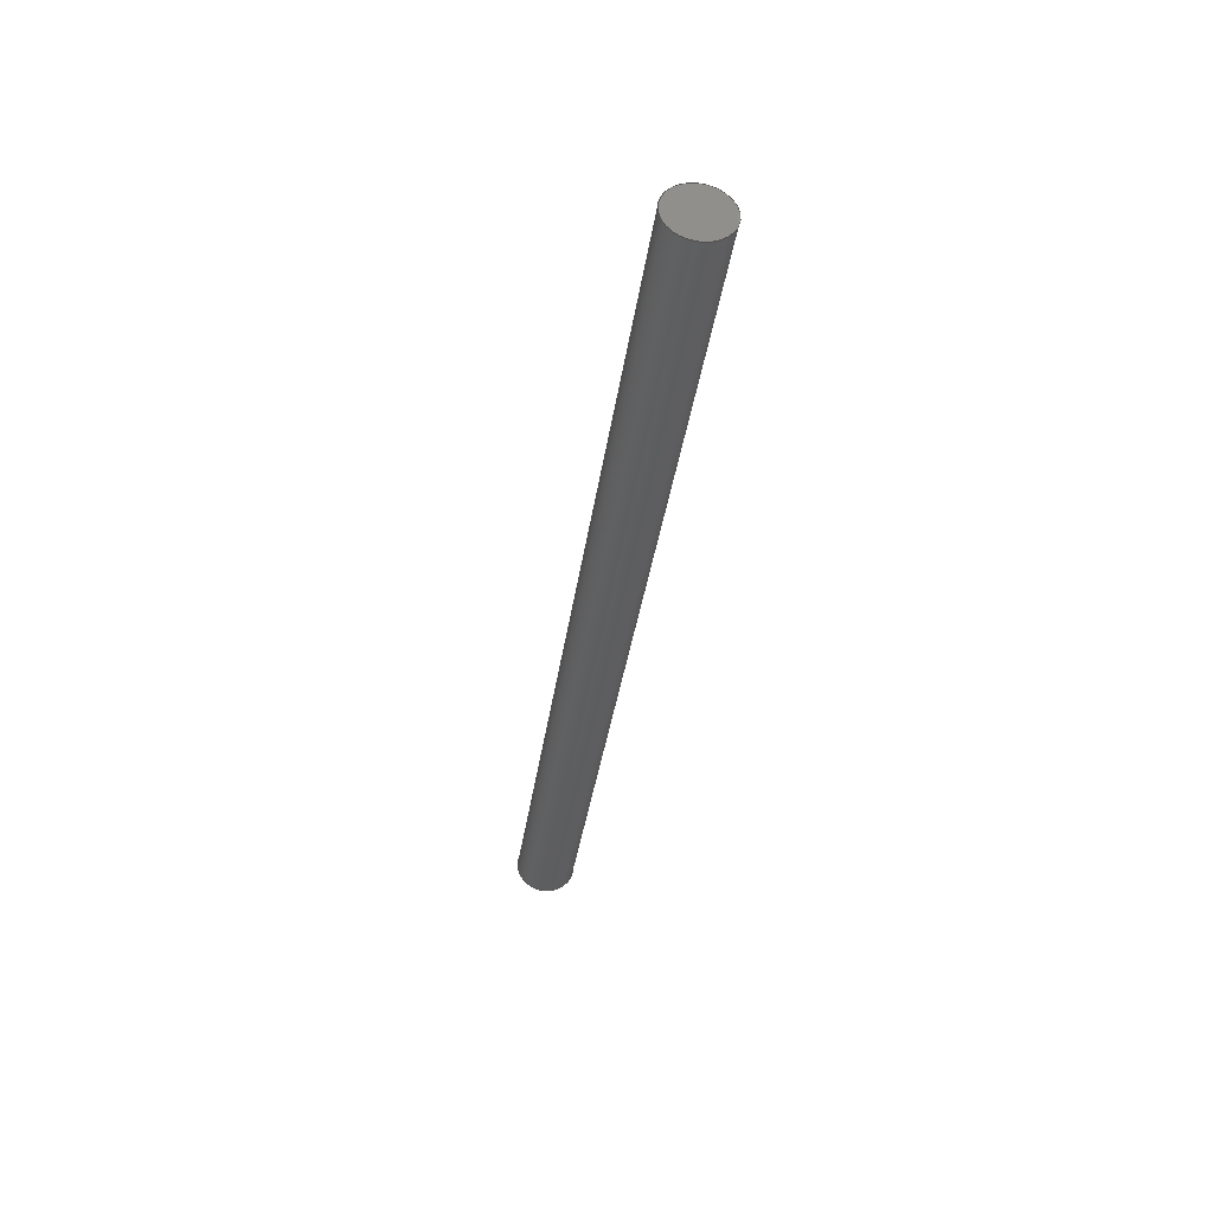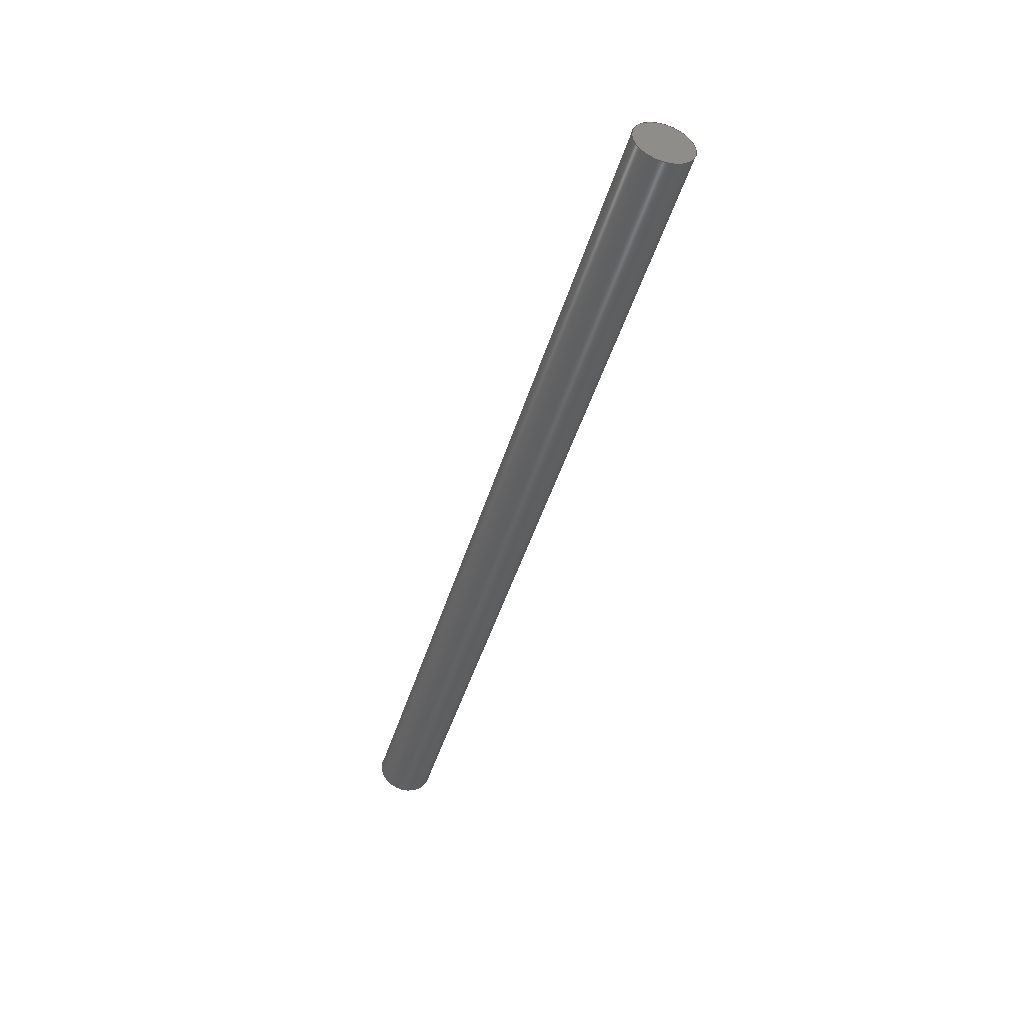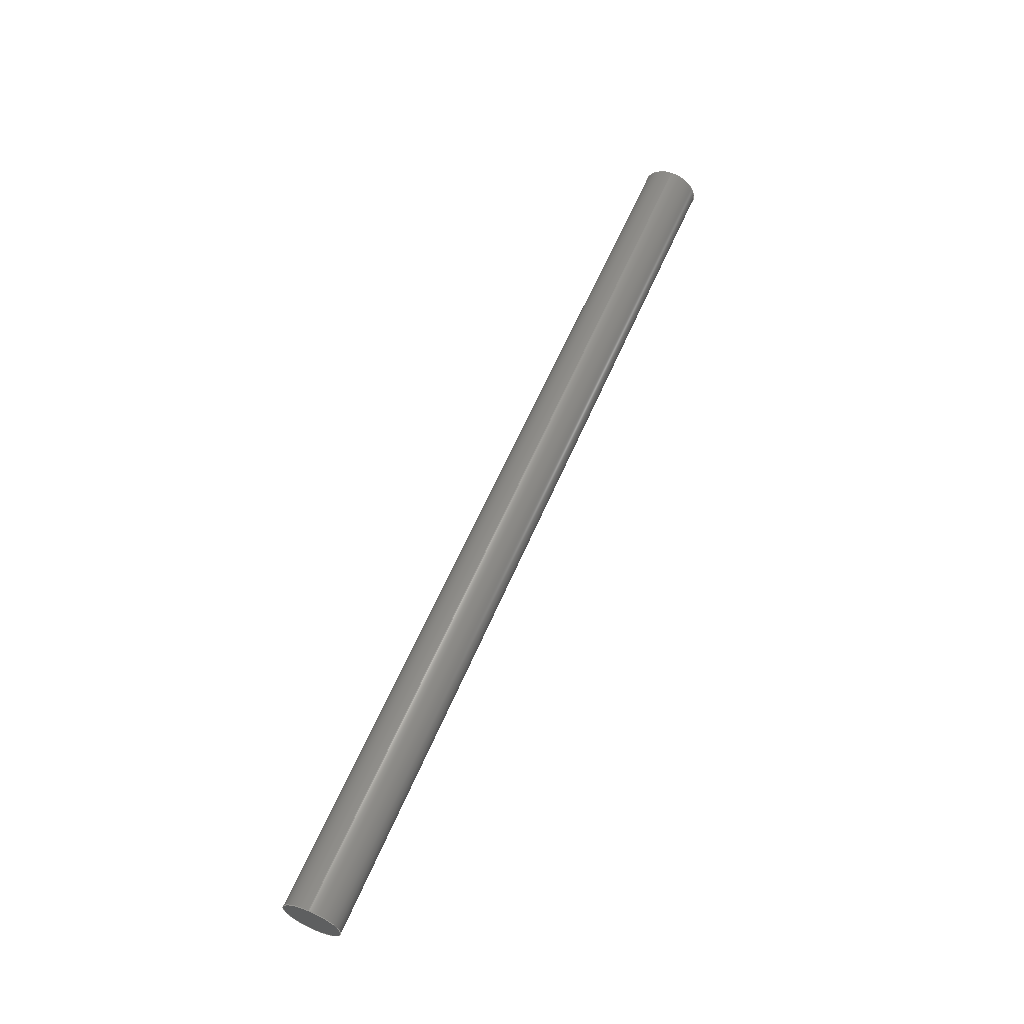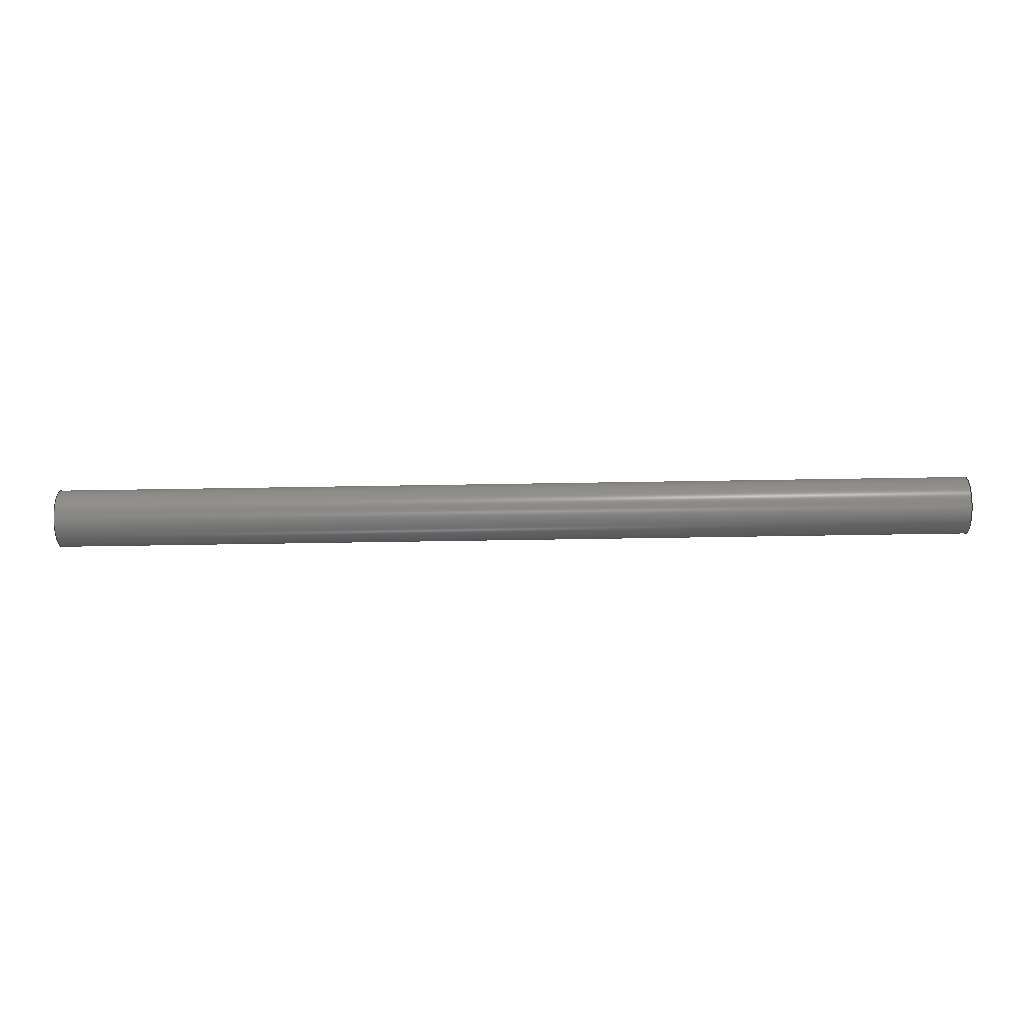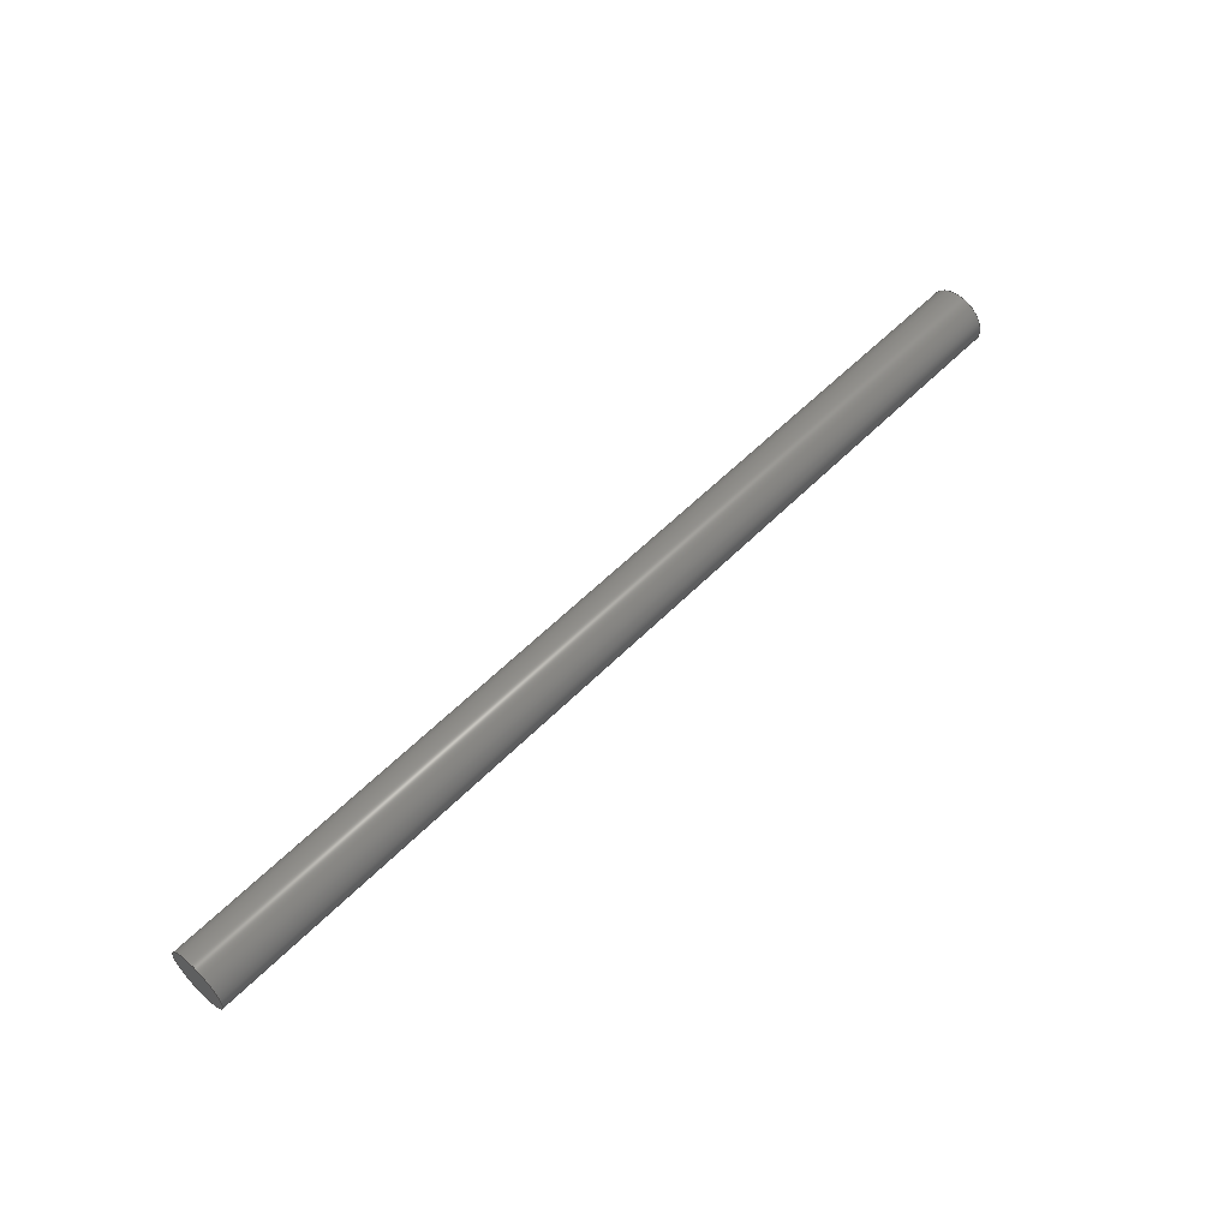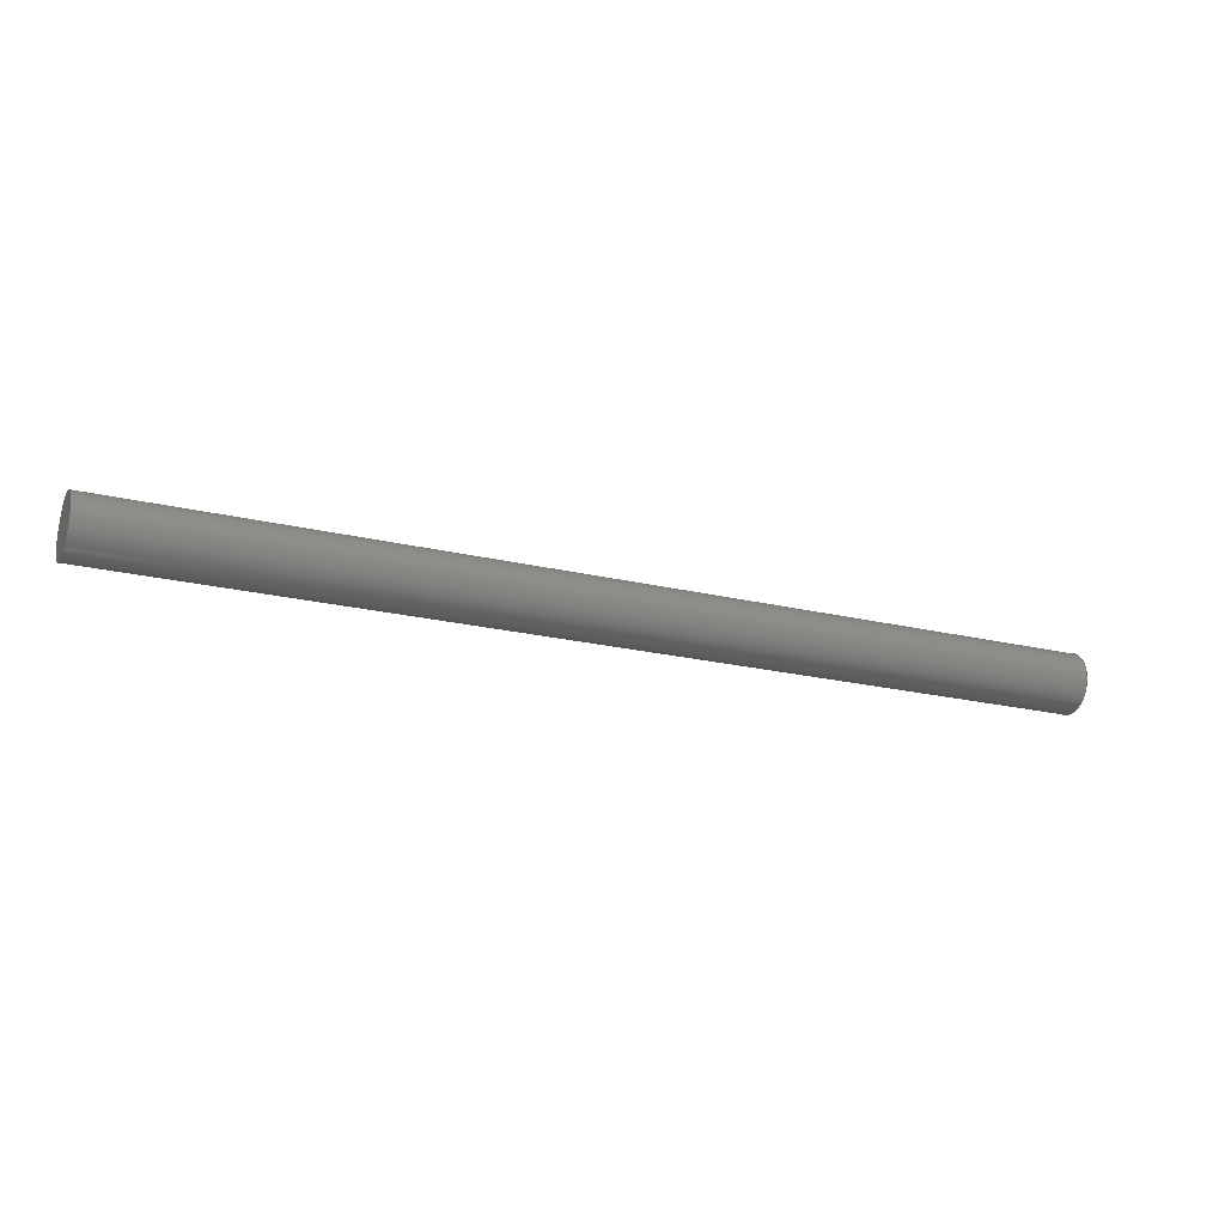
<metadata>
{"format":"step","ext":"step","renderer":"f3d","projection":"perspective","resolution":1024,"background":"white","views":[{"elev":-36.2,"azim":82.1,"up":"+Z"},{"elev":-44.4,"azim":73.9,"up":"+Y"},{"elev":60.0,"azim":113.0,"up":"+Z"},{"elev":-51.4,"azim":1.1,"up":"+Z"},{"elev":56.9,"azim":133.7,"up":"+Y"},{"elev":-22.1,"azim":157.3,"up":"+Z"}]}
</metadata>
<code>
ISO-10303-21;
DATA;
#1=MECHANICAL_DESIGN_GEOMETRIC_PRESENTATION_REPRESENTATION('',(#8),#91);
#2=ITEM_DEFINED_TRANSFORMATION($,$,#51,#57);
#3=(
REPRESENTATION_RELATIONSHIP($,$,#105,#104)
REPRESENTATION_RELATIONSHIP_WITH_TRANSFORMATION(#2)
SHAPE_REPRESENTATION_RELATIONSHIP()
);
#4=CONTEXT_DEPENDENT_SHAPE_REPRESENTATION(#3,#103);
#5=NEXT_ASSEMBLY_USAGE_OCCURRENCE('Component1:1','Component1:1',
'Component1:1',#107,#108,'Component1:1');
#6=SHAPE_REPRESENTATION_RELATIONSHIP('SRR','None',#105,#7);
#7=ADVANCED_BREP_SHAPE_REPRESENTATION('',(#9),#90);
#8=STYLED_ITEM('',(#118),#9);
#9=MANIFOLD_SOLID_BREP('Body1',#37);
#10=PLANE('',#55);
#11=PLANE('',#56);
#12=FACE_OUTER_BOUND('',#15,.T.);
#13=FACE_OUTER_BOUND('',#16,.T.);
#14=FACE_OUTER_BOUND('',#17,.T.);
#15=EDGE_LOOP('',(#27,#28,#29,#30));
#16=EDGE_LOOP('',(#31));
#17=EDGE_LOOP('',(#32));
#18=LINE('',#81,#19);
#19=VECTOR('',#66,0.125);
#20=CIRCLE('',#53,0.125);
#21=CIRCLE('',#54,0.125);
#22=VERTEX_POINT('',#78);
#23=VERTEX_POINT('',#80);
#24=EDGE_CURVE('',#22,#22,#20,.T.);
#25=EDGE_CURVE('',#22,#23,#18,.T.);
#26=EDGE_CURVE('',#23,#23,#21,.T.);
#27=ORIENTED_EDGE('',*,*,#24,.F.);
#28=ORIENTED_EDGE('',*,*,#25,.T.);
#29=ORIENTED_EDGE('',*,*,#26,.T.);
#30=ORIENTED_EDGE('',*,*,#25,.F.);
#31=ORIENTED_EDGE('',*,*,#24,.T.);
#32=ORIENTED_EDGE('',*,*,#26,.F.);
#33=CYLINDRICAL_SURFACE('',#52,0.125);
#34=ADVANCED_FACE('',(#12),#33,.T.);
#35=ADVANCED_FACE('',(#13),#10,.T.);
#36=ADVANCED_FACE('',(#14),#11,.F.);
#37=CLOSED_SHELL('',(#34,#35,#36));
#38=DERIVED_UNIT_ELEMENT(#40,1);
#39=DERIVED_UNIT_ELEMENT(#95,3);
#40=(
MASS_UNIT()
NAMED_UNIT(*)
SI_UNIT(.KILO.,.GRAM.)
);
#41=DERIVED_UNIT((#38,#39));
#42=MEASURE_REPRESENTATION_ITEM('density measure',
POSITIVE_RATIO_MEASURE(7850),#41);
#43=PROPERTY_DEFINITION_REPRESENTATION(#48,#45);
#44=PROPERTY_DEFINITION_REPRESENTATION(#49,#46);
#45=REPRESENTATION('material name',(#47),#90);
#46=REPRESENTATION('density',(#42),#90);
#47=DESCRIPTIVE_REPRESENTATION_ITEM('Steel','Steel');
#48=PROPERTY_DEFINITION('material property','material name',#108);
#49=PROPERTY_DEFINITION('material property','density of part',#108);
#50=AXIS2_PLACEMENT_3D('placement',#75,#58,#59);
#51=AXIS2_PLACEMENT_3D('placement',#76,#60,#61);
#52=AXIS2_PLACEMENT_3D('',#77,#62,#63);
#53=AXIS2_PLACEMENT_3D('',#79,#64,#65);
#54=AXIS2_PLACEMENT_3D('',#82,#67,#68);
#55=AXIS2_PLACEMENT_3D('',#83,#69,#70);
#56=AXIS2_PLACEMENT_3D('',#84,#71,#72);
#57=AXIS2_PLACEMENT_3D('',#85,#73,#74);
#58=DIRECTION('axis',(0,0,1));
#59=DIRECTION('refdir',(1,0,0));
#60=DIRECTION('axis',(0,0,1));
#61=DIRECTION('refdir',(1,0,0));
#62=DIRECTION('center_axis',(1,0,0));
#63=DIRECTION('ref_axis',(0,0,-1));
#64=DIRECTION('center_axis',(1,0,0));
#65=DIRECTION('ref_axis',(0,0,-1));
#66=DIRECTION('',(-1,0,0));
#67=DIRECTION('center_axis',(1,0,0));
#68=DIRECTION('ref_axis',(0,0,-1));
#69=DIRECTION('center_axis',(1,0,0));
#70=DIRECTION('ref_axis',(0,0,-1));
#71=DIRECTION('center_axis',(1,0,0));
#72=DIRECTION('ref_axis',(0,0,-1));
#73=DIRECTION('',(0,0,1));
#74=DIRECTION('',(1,0,0));
#75=CARTESIAN_POINT('',(0,0,0));
#76=CARTESIAN_POINT('',(0,0,0));
#77=CARTESIAN_POINT('Origin',(0,0,0));
#78=CARTESIAN_POINT('',(4,-1.531e-17,0.125));
#79=CARTESIAN_POINT('Origin',(4,0,0));
#80=CARTESIAN_POINT('',(0,-1.531e-17,0.125));
#81=CARTESIAN_POINT('',(0,-1.531e-17,0.125));
#82=CARTESIAN_POINT('Origin',(0,0,0));
#83=CARTESIAN_POINT('Origin',(4,0,0));
#84=CARTESIAN_POINT('Origin',(0,0,0));
#85=CARTESIAN_POINT('',(0,0,0));
#86=UNCERTAINTY_MEASURE_WITH_UNIT(LENGTH_MEASURE(0.0003937),
#93,'DISTANCE_ACCURACY_VALUE',
'Maximum model space distance between geometric entities at asserted c
onnectivities');
#87=UNCERTAINTY_MEASURE_WITH_UNIT(LENGTH_MEASURE(0.0003937),
#93,'DISTANCE_ACCURACY_VALUE',
'Maximum model space distance between geometric entities at asserted c
onnectivities');
#88=UNCERTAINTY_MEASURE_WITH_UNIT(LENGTH_MEASURE(0.0003937),
#93,'DISTANCE_ACCURACY_VALUE',
'Maximum model space distance between geometric entities at asserted c
onnectivities');
#89=(
GEOMETRIC_REPRESENTATION_CONTEXT(3)
GLOBAL_UNCERTAINTY_ASSIGNED_CONTEXT((#86))
GLOBAL_UNIT_ASSIGNED_CONTEXT((#93,#97,#98))
REPRESENTATION_CONTEXT('','3D')
);
#90=(
GEOMETRIC_REPRESENTATION_CONTEXT(3)
GLOBAL_UNCERTAINTY_ASSIGNED_CONTEXT((#87))
GLOBAL_UNIT_ASSIGNED_CONTEXT((#93,#97,#98))
REPRESENTATION_CONTEXT('','3D')
);
#91=(
GEOMETRIC_REPRESENTATION_CONTEXT(3)
GLOBAL_UNCERTAINTY_ASSIGNED_CONTEXT((#88))
GLOBAL_UNIT_ASSIGNED_CONTEXT((#93,#97,#98))
REPRESENTATION_CONTEXT('','3D')
);
#92=DIMENSIONAL_EXPONENTS(1,0,0,0,0,0,0);
#93=(
CONVERSION_BASED_UNIT('inch',#96)
LENGTH_UNIT()
NAMED_UNIT(#92)
);
#94=(
LENGTH_UNIT()
NAMED_UNIT(*)
SI_UNIT(.MILLI.,.METRE.)
);
#95=(
LENGTH_UNIT()
NAMED_UNIT(*)
SI_UNIT($,.METRE.)
);
#96=LENGTH_MEASURE_WITH_UNIT(LENGTH_MEASURE(25.4),#94);
#97=(
NAMED_UNIT(*)
PLANE_ANGLE_UNIT()
SI_UNIT($,.RADIAN.)
);
#98=(
NAMED_UNIT(*)
SI_UNIT($,.STERADIAN.)
SOLID_ANGLE_UNIT()
);
#99=SHAPE_DEFINITION_REPRESENTATION(#101,#104);
#100=SHAPE_DEFINITION_REPRESENTATION(#102,#105);
#101=PRODUCT_DEFINITION_SHAPE('',$,#107);
#102=PRODUCT_DEFINITION_SHAPE('',$,#108);
#103=PRODUCT_DEFINITION_SHAPE($,$,#5);
#104=SHAPE_REPRESENTATION('',(#50,#57),#89);
#105=SHAPE_REPRESENTATION('',(#51),#90);
#106=PRODUCT_DEFINITION_CONTEXT('part definition',#114,'design');
#107=PRODUCT_DEFINITION('rod (no print)','rod (no print) v1',#109,#106);
#108=PRODUCT_DEFINITION('Component1','Component1',#110,#106);
#109=PRODUCT_DEFINITION_FORMATION('',$,#116);
#110=PRODUCT_DEFINITION_FORMATION('',$,#117);
#111=PRODUCT_RELATED_PRODUCT_CATEGORY('rod (no print) v1',
'rod (no print) v1',(#116));
#112=PRODUCT_RELATED_PRODUCT_CATEGORY('Component1','Component1',(#117));
#113=APPLICATION_PROTOCOL_DEFINITION('international standard',
'automotive_design',2009,#114);
#114=APPLICATION_CONTEXT(
'Core Data for Automotive Mechanical Design Process');
#115=PRODUCT_CONTEXT('part definition',#114,'mechanical');
#116=PRODUCT('rod (no print)','rod (no print) v1',$,(#115));
#117=PRODUCT('Component1','Component1',$,(#115));
#118=PRESENTATION_STYLE_ASSIGNMENT((#119));
#119=SURFACE_STYLE_USAGE(.BOTH.,#120);
#120=SURFACE_SIDE_STYLE('',(#121));
#121=SURFACE_STYLE_FILL_AREA(#122);
#122=FILL_AREA_STYLE('Steel - Satin',(#123));
#123=FILL_AREA_STYLE_COLOUR('Steel - Satin',#124);
#124=COLOUR_RGB('Steel - Satin',0.6275,0.6275,0.6275);
ENDSEC;
END-ISO-10303-21;

</code>
